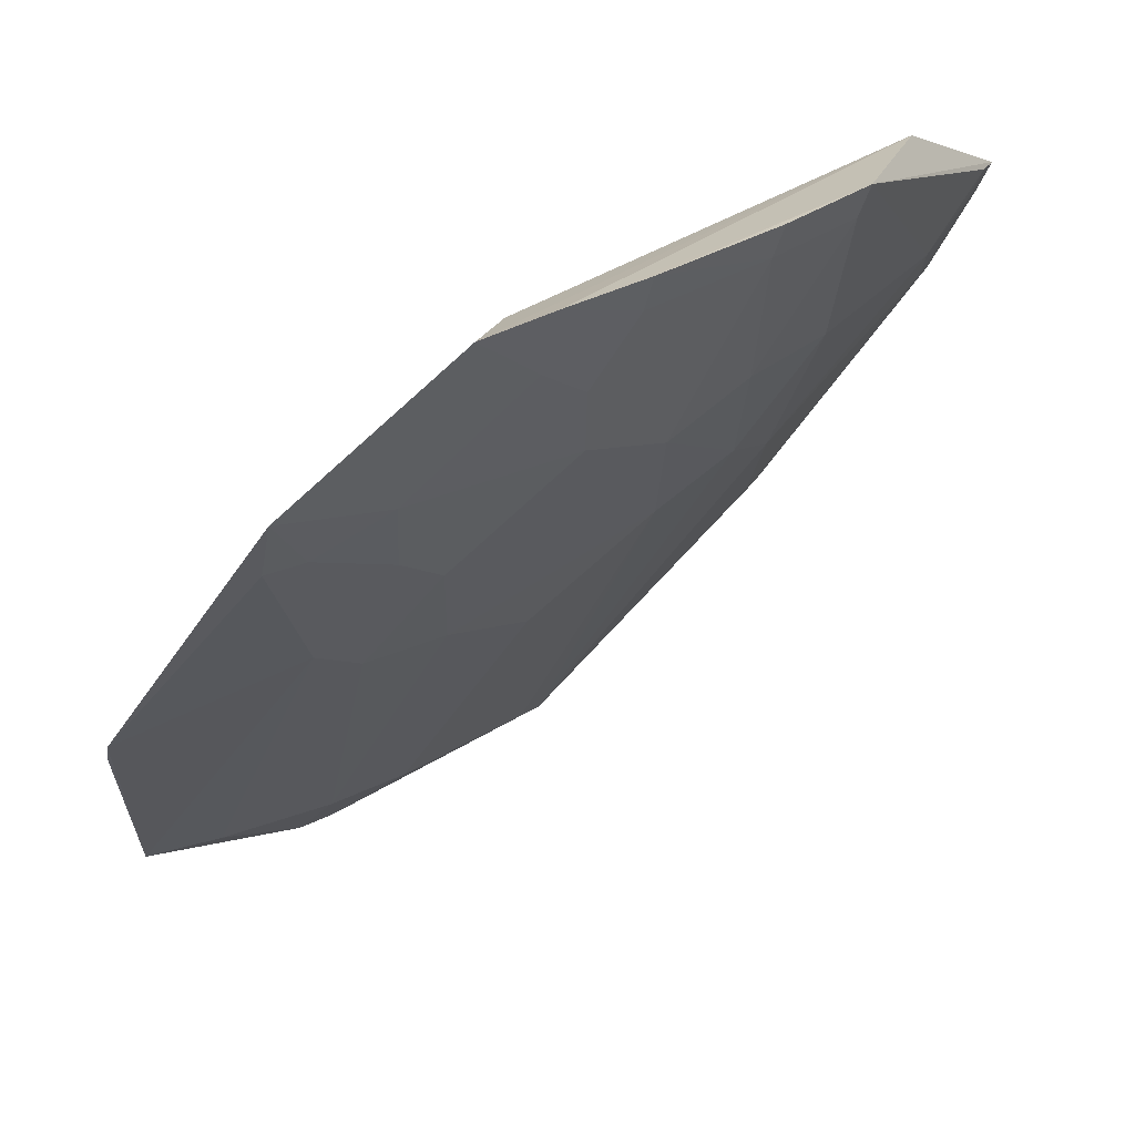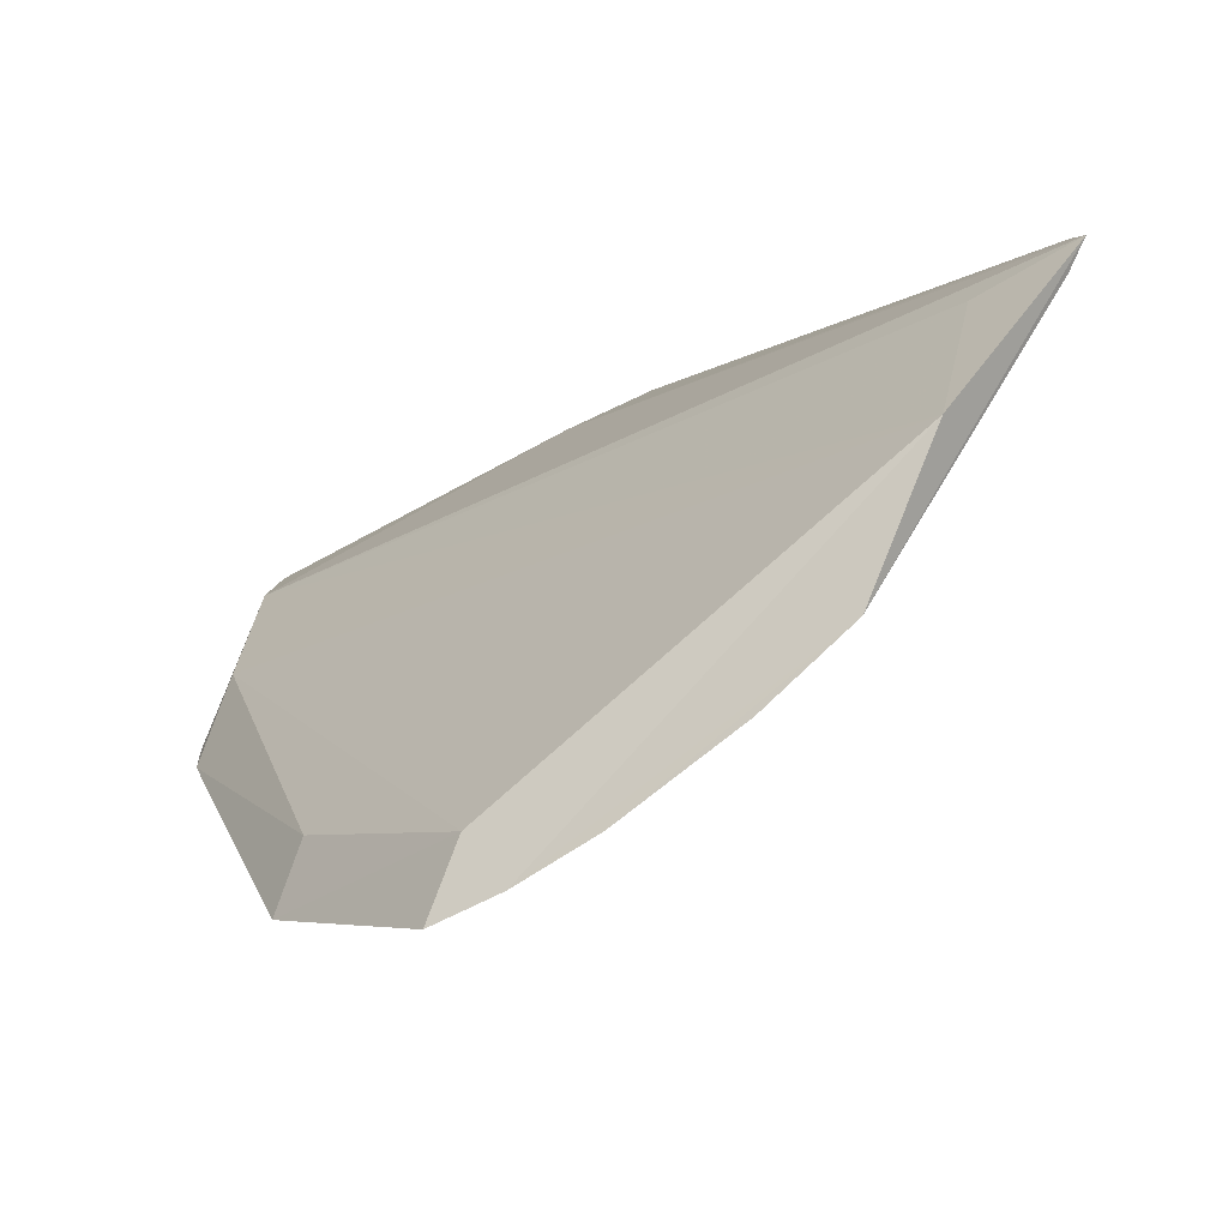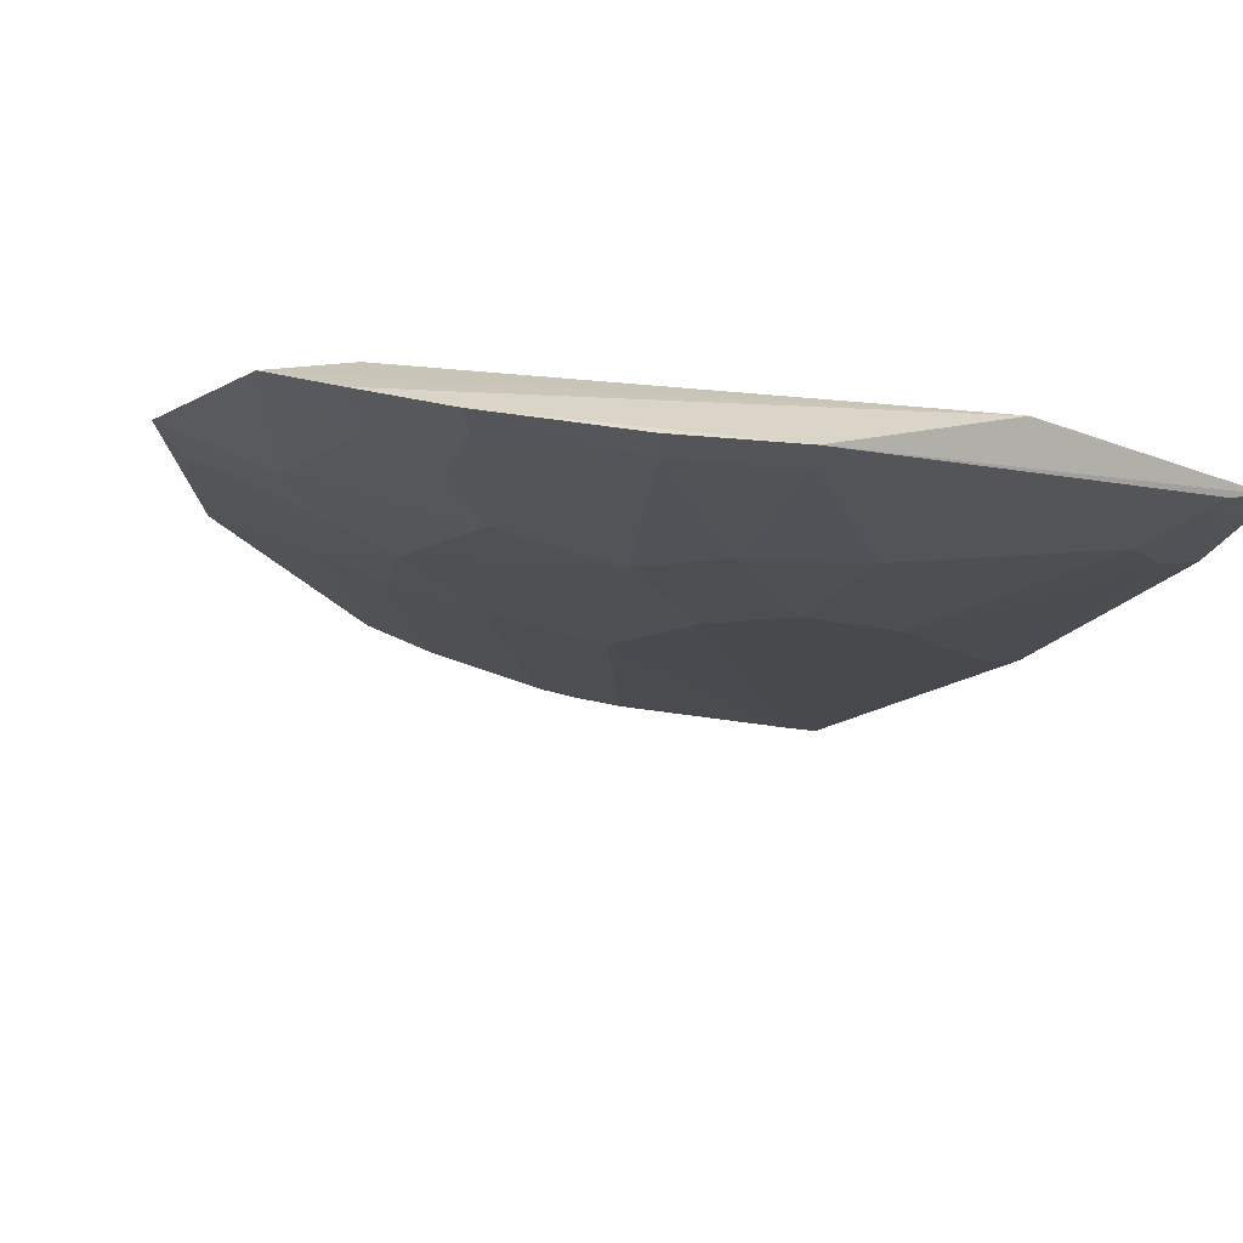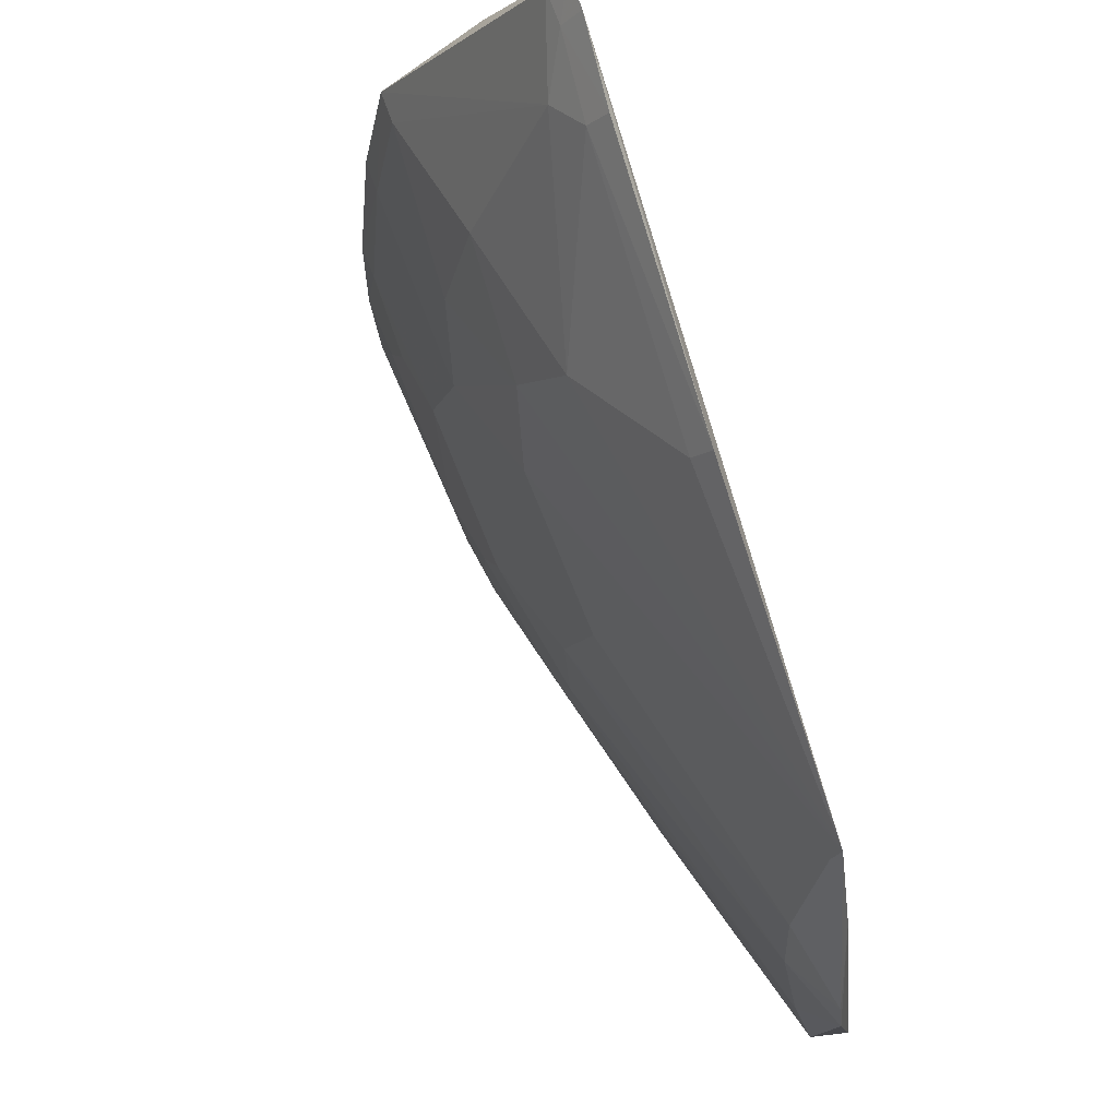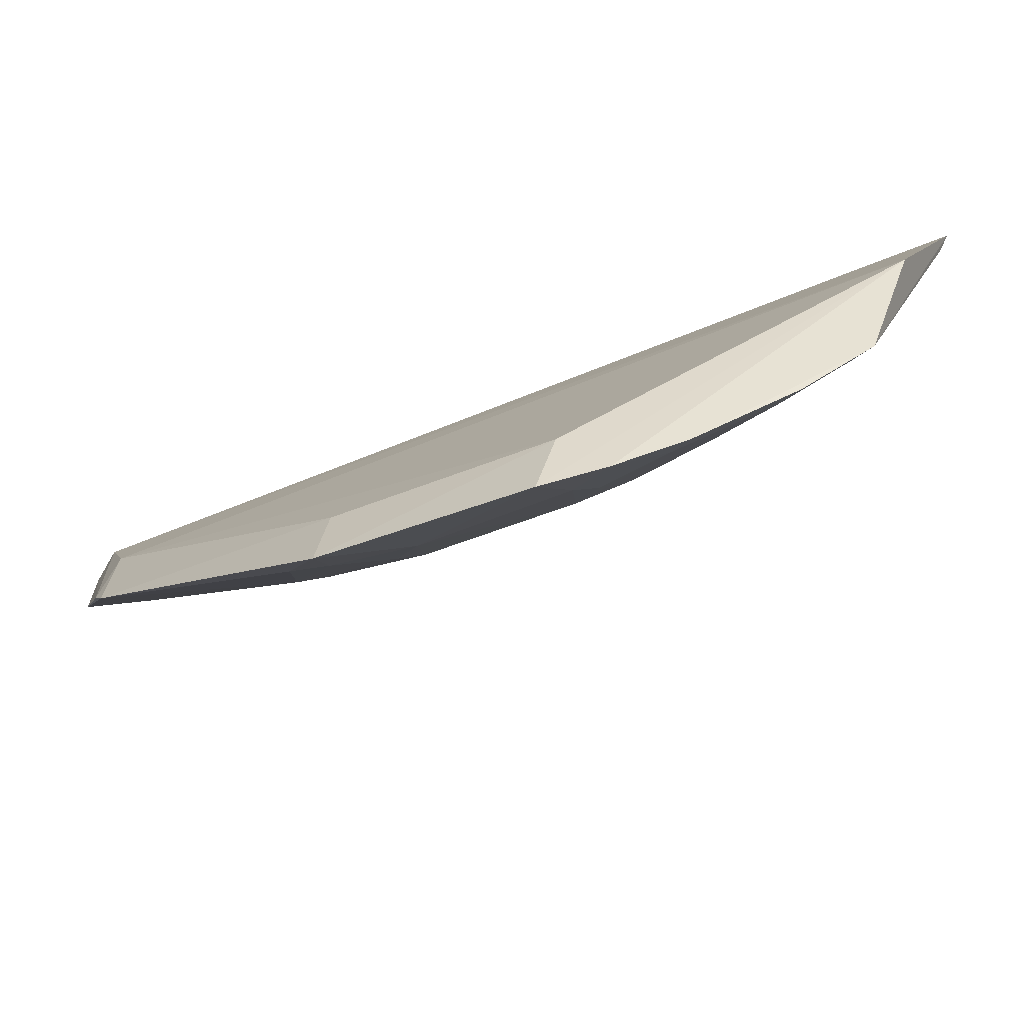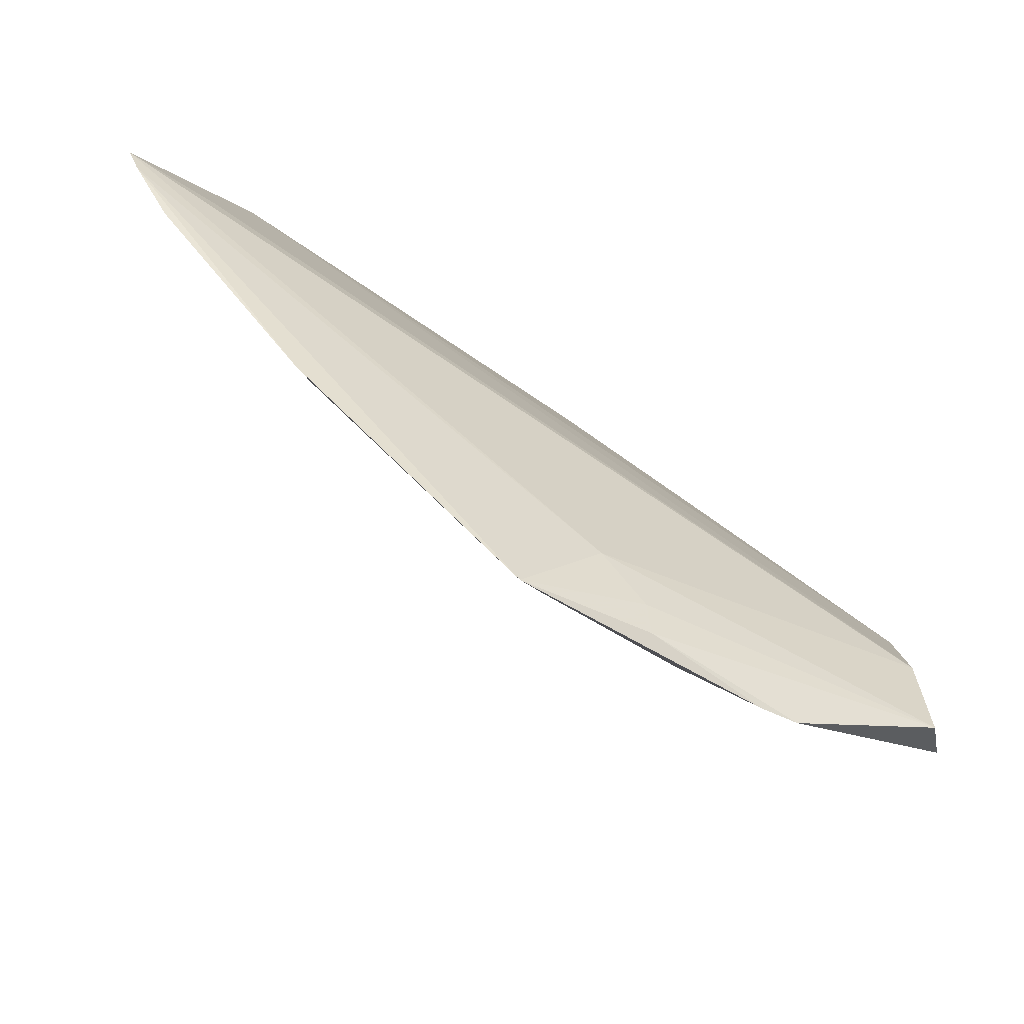
<metadata>
{"format":"obj","ext":"obj","renderer":"f3d","projection":"perspective","resolution":1024,"background":"white","views":[{"elev":32.9,"azim":-3.2,"up":"+Z"},{"elev":-5.5,"azim":9.1,"up":"+Y"},{"elev":45.9,"azim":48.0,"up":"+Z"},{"elev":-29.3,"azim":121.6,"up":"+Z"},{"elev":-37.7,"azim":-15.5,"up":"+Y"},{"elev":45.3,"azim":-178.6,"up":"+Y"}]}
</metadata>
<code>
v 0.05465 -0.04168 0.05431
v 0.06125 -0.03229 0.04837
v 0.01201 -0.04541 0.01674
v 0.01979 -0.04023 0.008098
v 0.04094 -0.05237 0.04215
v 0.03508 -0.03239 0.01114
v 0.05562 -0.03484 0.04634
v 0.05107 -0.05091 0.05585
v 0.02101 -0.06462 0.04538
v 0.03061 -0.0356 0.01629
v 0.01153 -0.04372 0.01083
v 0.03383 -0.04744 0.02793
v 0.04783 -0.04062 0.03502
v 0.03486 -0.06314 0.05566
v 0.0324 -0.06042 0.05389
v 0.06046 -0.03197 0.04633
v 0.02791 -0.03568 0.01043
v 0.01101 -0.05627 0.02661
v 0.02643 -0.03981 0.01166
v 0.02921 -0.0569 0.03728
v 0.04086 -0.04762 0.03504
v 0.05008 -0.04533 0.0445
v 0.04567 -0.05488 0.05389
v 0.01211 -0.0507 0.02342
v 0.0309 -0.06489 0.05504
v 0.04849 -0.03182 0.02727
v 0.02176 -0.03928 0.008279
v 0.02815 -0.036 0.01281
v 0.01078 -0.05517 0.02503
v 0.03389 -0.03369 0.01143
v 0.02929 -0.05214 0.03035
v 0.02228 -0.05695 0.03247
v 0.03643 -0.05692 0.04449
v 0.04534 -0.0453 0.03737
v 0.05715 -0.036 0.04442
v 0.0462 -0.05539 0.05594
v 0.0455 -0.05 0.04459
v 0.02213 -0.06042 0.04383
v 0.02705 -0.06185 0.04442
v 0.04771 -0.03358 0.0278
v 0.022 -0.04241 0.01157
v 0.01102 -0.04641 0.0112
v 0.02039 -0.06283 0.04144
v 0.02473 -0.05449 0.03028
v 0.03898 -0.0598 0.05374
v 0.05967 -0.03373 0.04668
v 0.05052 -0.05043 0.05382
v 0.05805 -0.03191 0.04159
v 0.03941 -0.06047 0.0559
v 0.03403 -0.06181 0.05155
v 0.02696 -0.05931 0.03958
v 0.01549 -0.04509 0.01138
v 0.02262 -0.06222 0.04177
v 0.0604 -0.03416 0.04878
v 0.05728 -0.0337 0.04204
v 0.03637 -0.05932 0.04915
f 7 1 2
f 7 2 3
f 7 3 1
f 8 2 1
f 10 3 2
f 11 3 10
f 14 8 1
f 16 10 2
f 16 6 10
f 17 4 11
f 21 5 20
f 24 15 1
f 24 1 3
f 25 14 1
f 25 1 15
f 25 15 9
f 26 6 16
f 27 17 6
f 27 4 17
f 28 17 11
f 28 11 10
f 28 10 6
f 28 6 17
f 29 3 11
f 29 24 3
f 29 18 24
f 30 12 19
f 30 21 12
f 30 6 21
f 30 27 6
f 30 19 27
f 31 19 12
f 31 21 20
f 31 12 21
f 33 20 5
f 34 21 6
f 34 6 13
f 34 13 22
f 34 5 21
f 35 22 13
f 36 23 8
f 37 23 5
f 37 34 22
f 37 5 34
f 38 24 18
f 38 18 9
f 38 9 15
f 38 15 24
f 39 25 9
f 39 20 33
f 40 13 6
f 40 6 26
f 41 27 19
f 41 4 27
f 41 19 31
f 42 29 11
f 42 11 4
f 42 18 29
f 42 32 18
f 43 9 18
f 43 18 32
f 44 31 20
f 44 20 32
f 44 41 31
f 45 33 5
f 45 5 23
f 46 16 2
f 47 35 8
f 47 22 35
f 47 37 22
f 47 8 23
f 47 23 37
f 48 26 16
f 48 16 46
f 49 36 8
f 49 8 14
f 49 14 45
f 49 45 23
f 49 23 36
f 50 39 33
f 50 14 25
f 50 25 39
f 50 45 14
f 51 32 20
f 51 20 39
f 52 42 4
f 52 4 41
f 52 41 44
f 52 44 32
f 52 32 42
f 53 39 9
f 53 9 43
f 53 51 39
f 53 43 32
f 53 32 51
f 54 46 2
f 54 2 8
f 54 8 35
f 54 35 46
f 55 48 46
f 55 46 35
f 55 35 13
f 55 13 40
f 55 40 26
f 55 26 48
f 56 50 33
f 56 33 45
f 56 45 50

</code>
